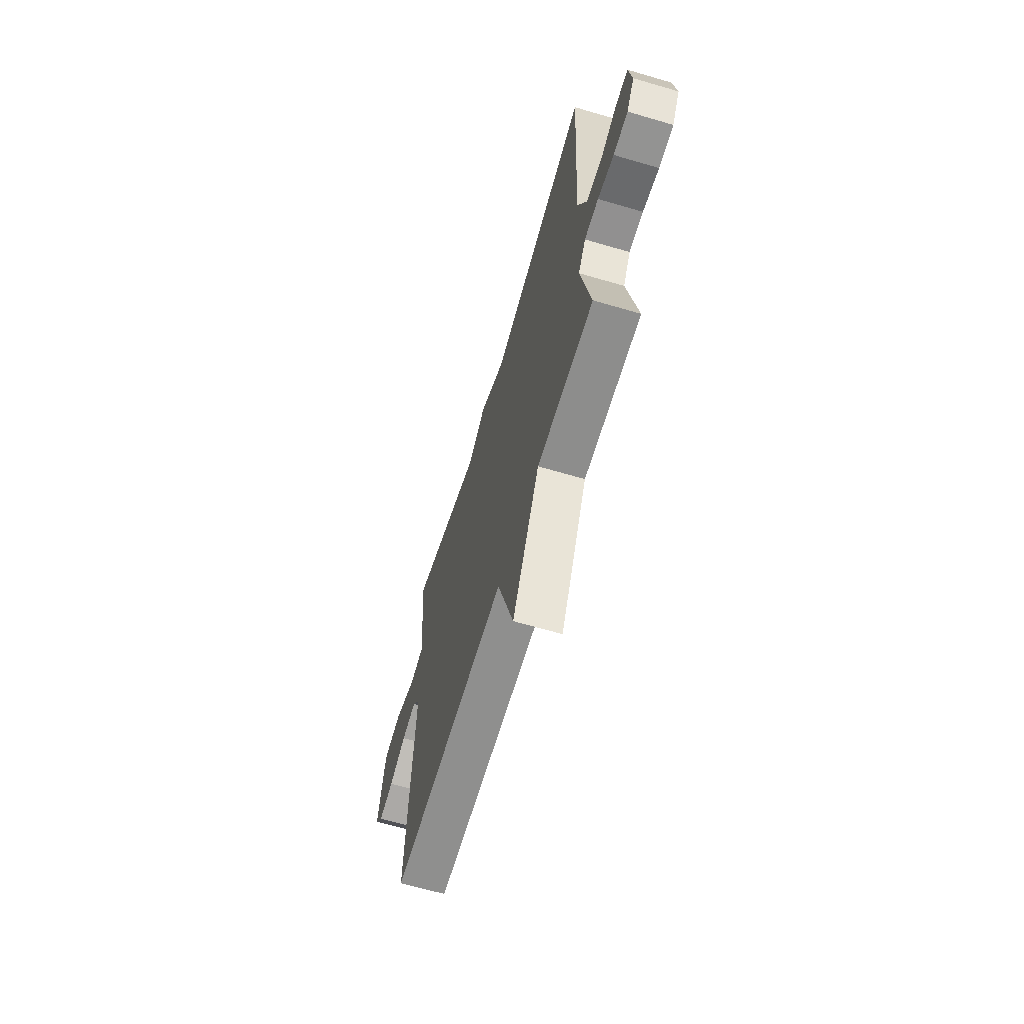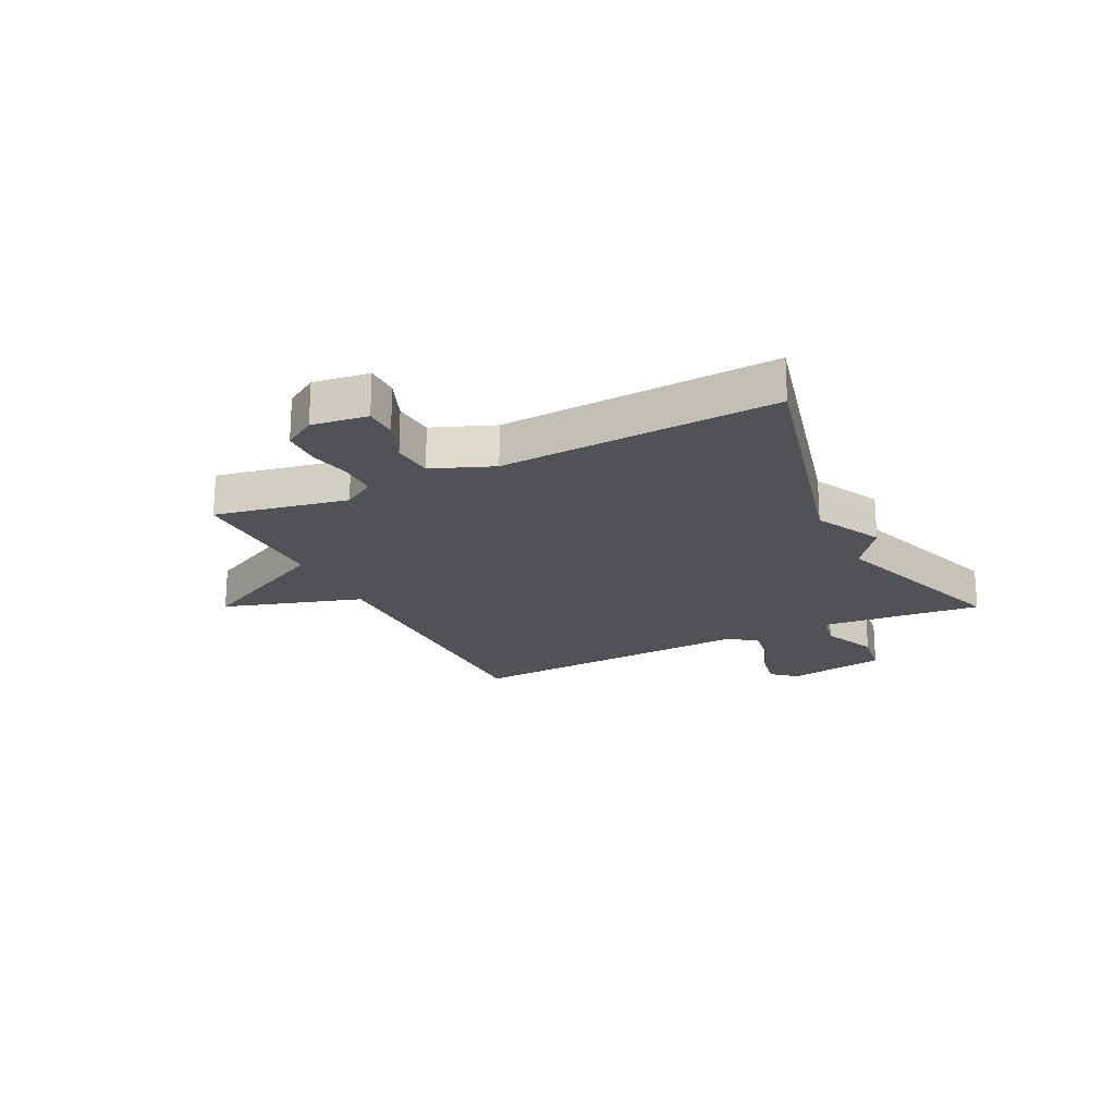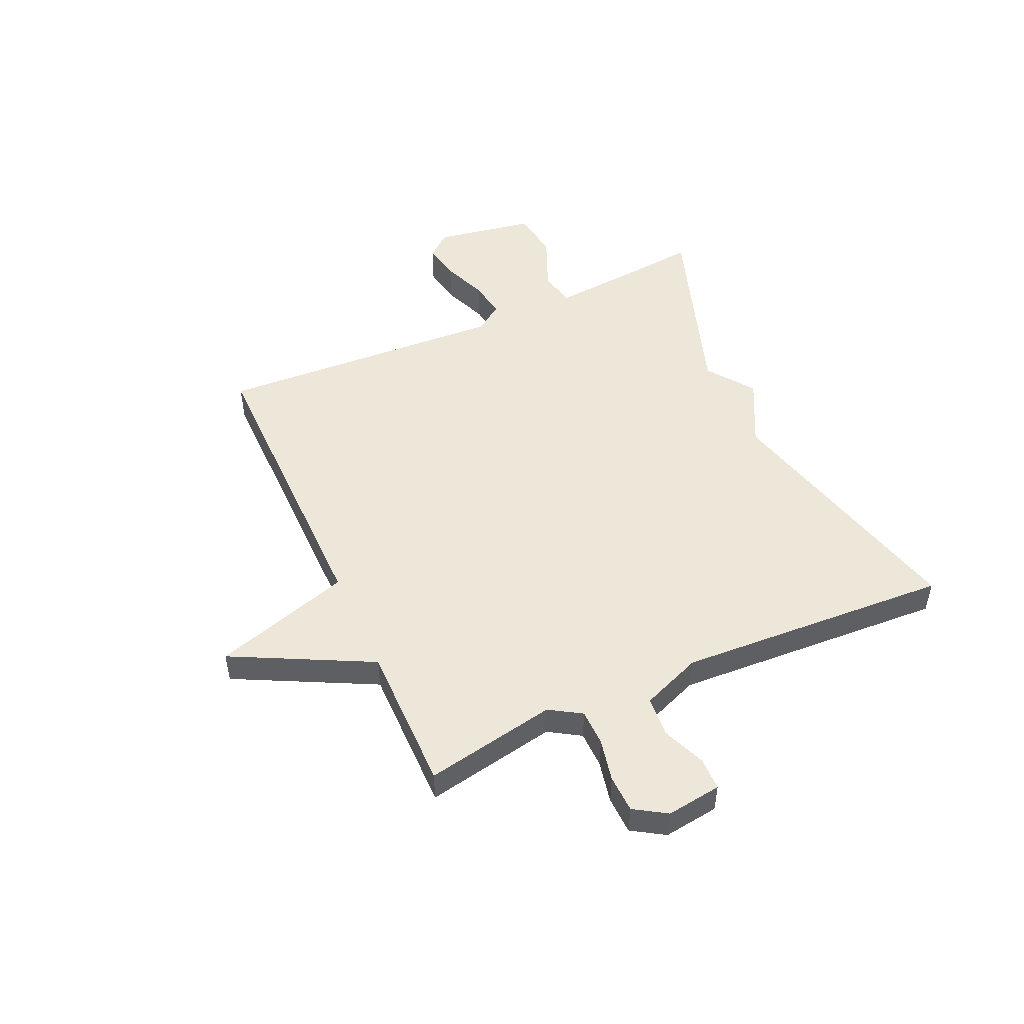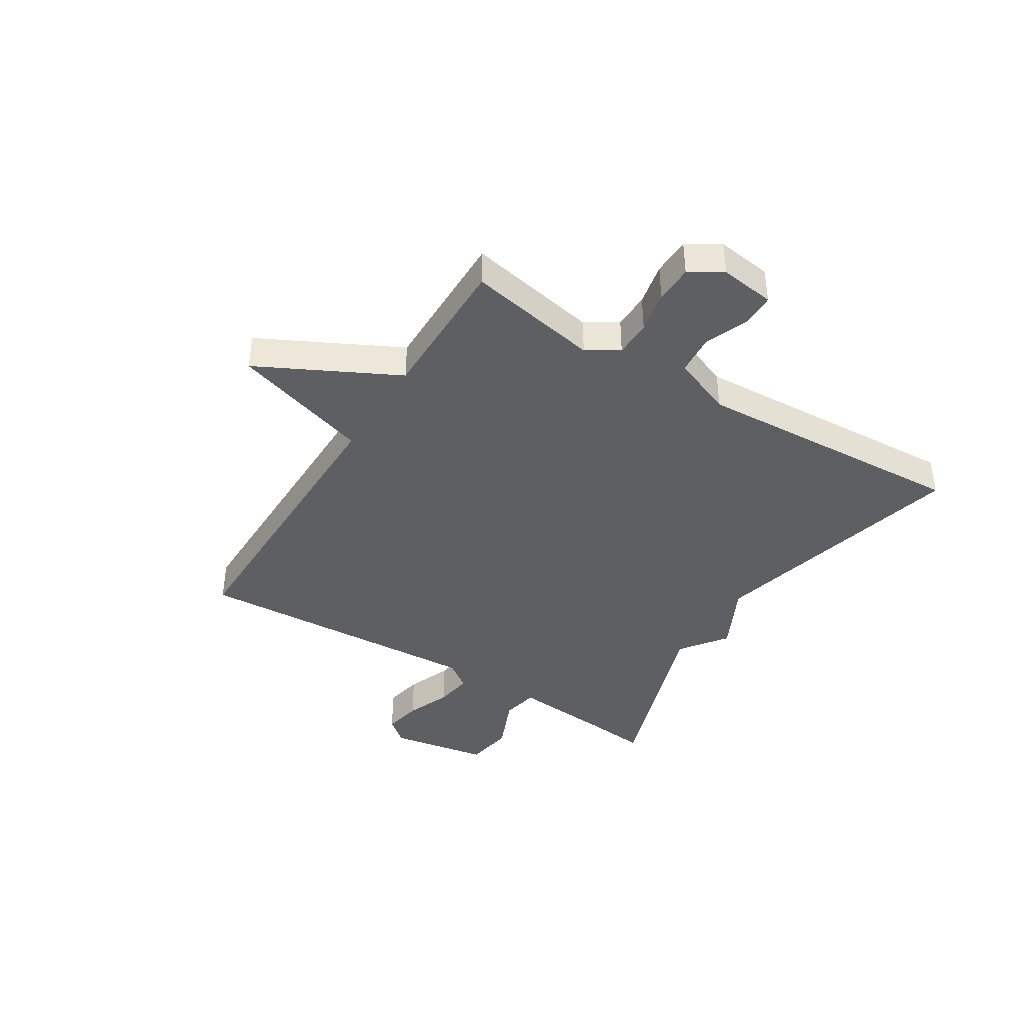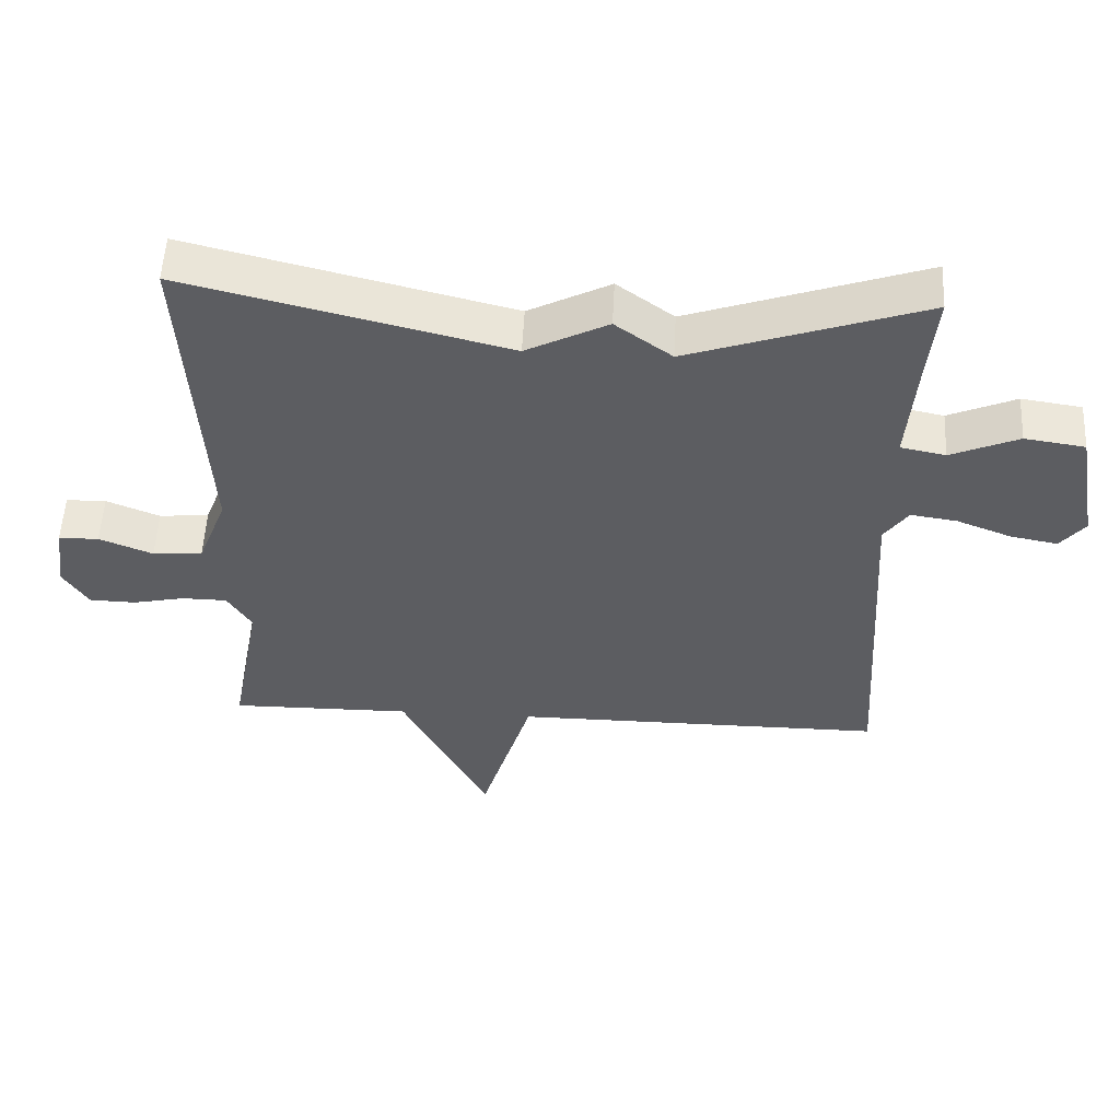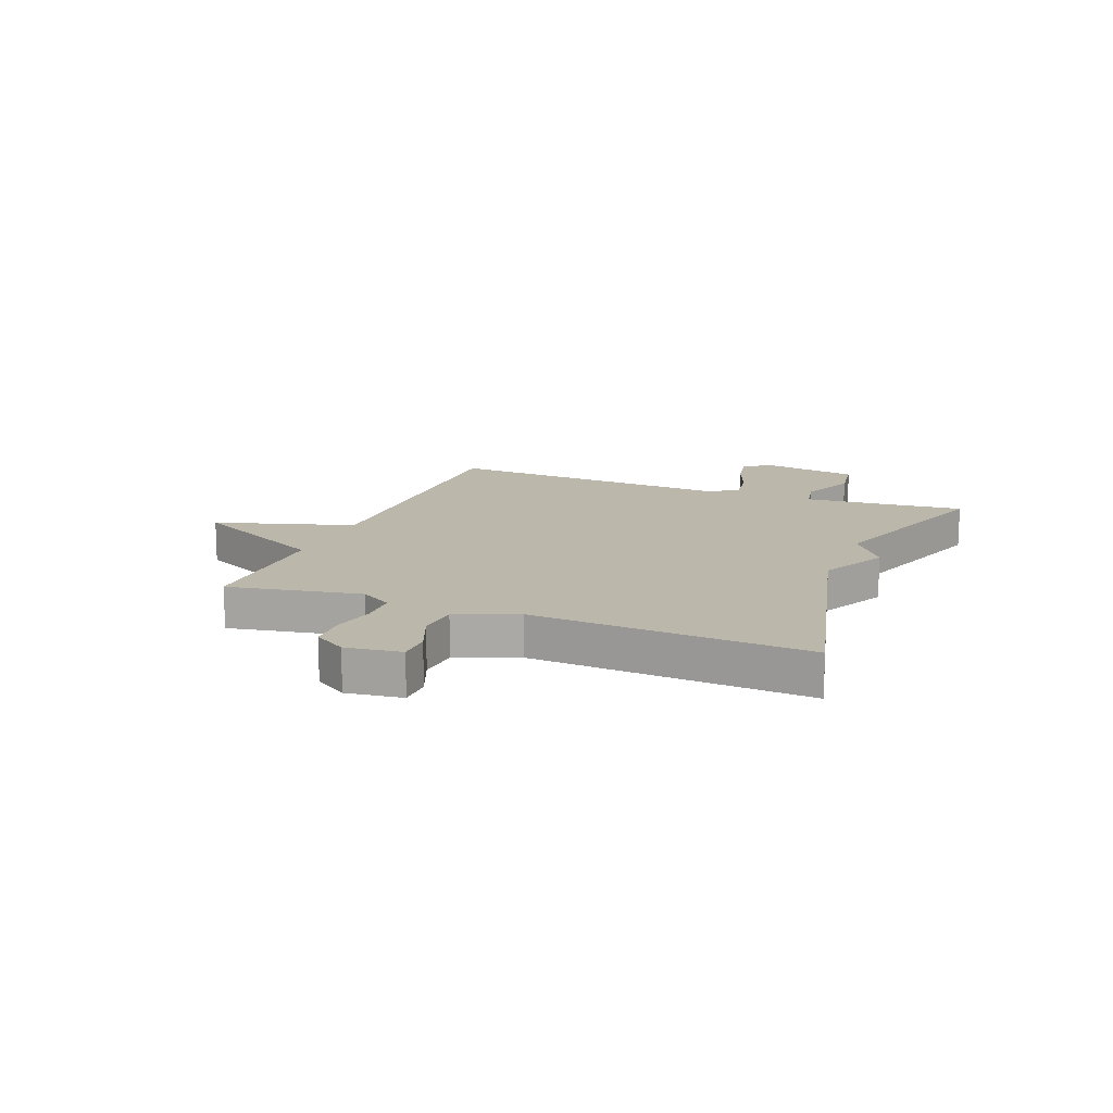
<metadata>
{"format":"obj","ext":"obj","renderer":"f3d","projection":"perspective","resolution":1024,"background":"white","views":[{"elev":-64.9,"azim":-106.5,"up":"+Z"},{"elev":-20.7,"azim":-63.8,"up":"+Y"},{"elev":49.8,"azim":-114.4,"up":"+Y"},{"elev":-40.6,"azim":-122.0,"up":"+Y"},{"elev":53.7,"azim":2.8,"up":"+Z"},{"elev":14.3,"azim":-68.4,"up":"+Y"}]}
</metadata>
<code>
v -0.5 0.07 -0.5
v -0.456 0.07 -0.266
v -0.491 0.07 -0.21
v -0.556 0.07 -0.209
v -0.631 0.07 -0.225
v -0.698 0.07 -0.223
v -0.734 0.07 -0.166
v -0.721 0.07 -0.068
v -0.663 0.07 -0.067
v -0.586 0.07 -0.098
v -0.514 0.07 -0.092
v -0.472 0.07 0.015
v -0.5 0.07 0.5
v -0.038 0.07 0.385
v 0.08 0.07 0.445
v 0.162 0.07 0.385
v 0.5 0.07 0.5
v 0.489 0.07 0.392
v 0.474 0.07 0.215
v 0.539 0.07 0.202
v 0.637 0.07 0.244
v 0.724 0.07 0.231
v 0.755 0.07 0.056
v 0.719 0.07 0.012
v 0.651 0.07 0.025
v 0.572 0.07 0.056
v 0.505 0.07 0.066
v 0.47 0.07 0.017
v 0.5 0.07 -0.5
v -0.038 0.07 -0.498
v -0.113 0.07 -0.743
v -0.238 0.07 -0.498
v -0.5 0 -0.5
v -0.456 0 -0.266
v -0.491 0 -0.21
v -0.556 0 -0.209
v -0.631 0 -0.225
v -0.698 0 -0.223
v -0.734 0 -0.166
v -0.721 0 -0.068
v -0.663 0 -0.067
v -0.586 0 -0.098
v -0.514 0 -0.092
v -0.472 0 0.015
v -0.5 0 0.5
v -0.038 0 0.385
v 0.08 0 0.445
v 0.162 0 0.385
v 0.5 0 0.5
v 0.489 0 0.392
v 0.474 0 0.215
v 0.539 0 0.202
v 0.637 0 0.244
v 0.724 0 0.231
v 0.755 0 0.056
v 0.719 0 0.012
v 0.651 0 0.025
v 0.572 0 0.056
v 0.505 0 0.066
v 0.47 0 0.017
v 0.5 0 -0.5
v -0.038 0 -0.498
v -0.113 0 -0.743
v -0.238 0 -0.498
f 30 31 32
f 28 29 30
f 27 28 30 32
f 24 25 26
f 23 24 26
f 22 23 26
f 21 22 26
f 20 21 26
f 19 20 26 27
f 16 17 18
f 16 18 19
f 14 15 16
f 32 1 2
f 27 32 2
f 19 27 2
f 16 19 2
f 14 16 2
f 8 9 10
f 7 8 10
f 6 7 10
f 5 6 10
f 4 5 10
f 3 4 10 11
f 2 3 11 12
f 12 13 14
f 2 12 14
f 64 63 62
f 62 61 60
f 64 62 60 59
f 58 57 56
f 58 56 55
f 58 55 54
f 58 54 53
f 58 53 52
f 59 58 52 51
f 50 49 48
f 51 50 48
f 48 47 46
f 34 33 64
f 34 64 59
f 34 59 51
f 34 51 48
f 34 48 46
f 42 41 40
f 42 40 39
f 42 39 38
f 42 38 37
f 42 37 36
f 43 42 36 35
f 44 43 35 34
f 46 45 44
f 46 44 34
f 1 33 34 2
f 2 34 35 3
f 3 35 36 4
f 4 36 37 5
f 5 37 38 6
f 6 38 39 7
f 7 39 40 8
f 8 40 41 9
f 9 41 42 10
f 10 42 43 11
f 11 43 44 12
f 12 44 45 13
f 13 45 46 14
f 14 46 47 15
f 15 47 48 16
f 16 48 49 17
f 17 49 50 18
f 18 50 51 19
f 19 51 52 20
f 20 52 53 21
f 21 53 54 22
f 22 54 55 23
f 23 55 56 24
f 24 56 57 25
f 25 57 58 26
f 26 58 59 27
f 27 59 60 28
f 28 60 61 29
f 29 61 62 30
f 30 62 63 31
f 31 63 64 32
f 32 64 33 1

</code>
